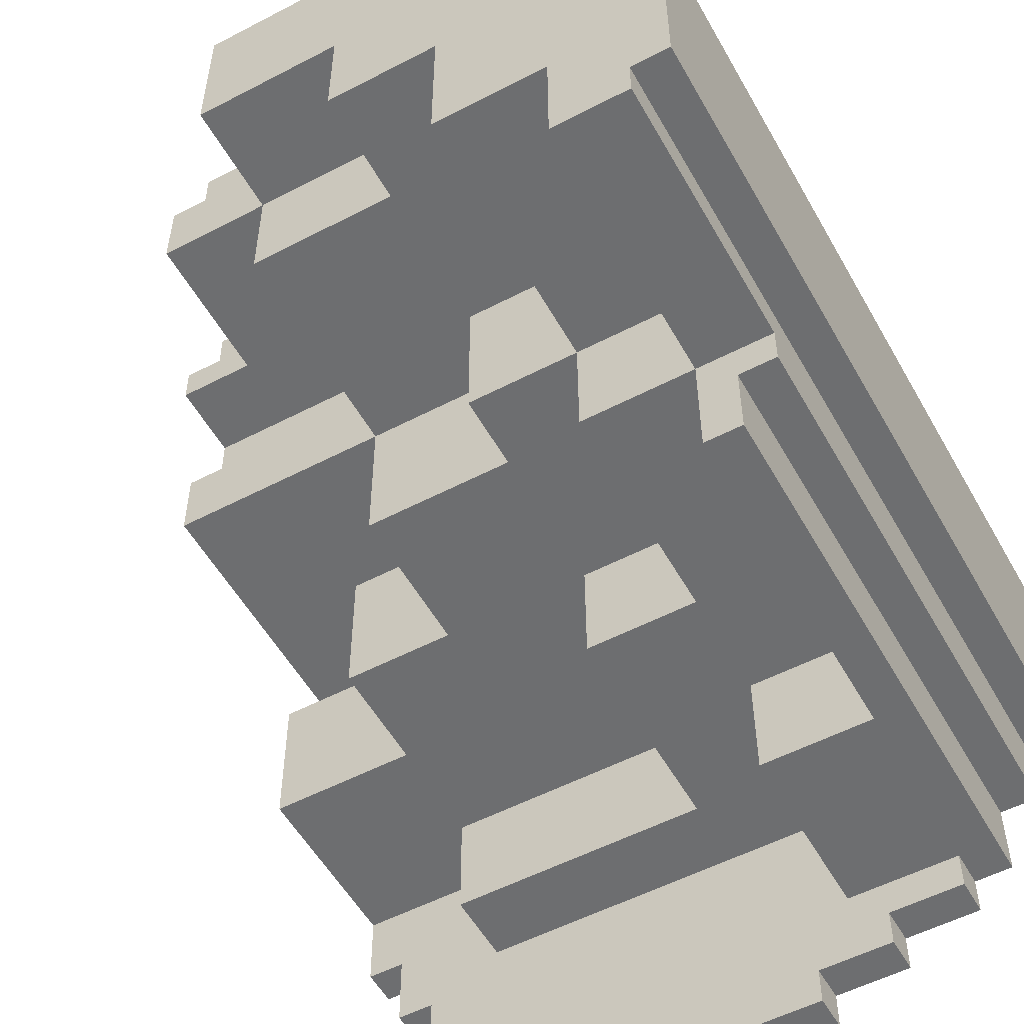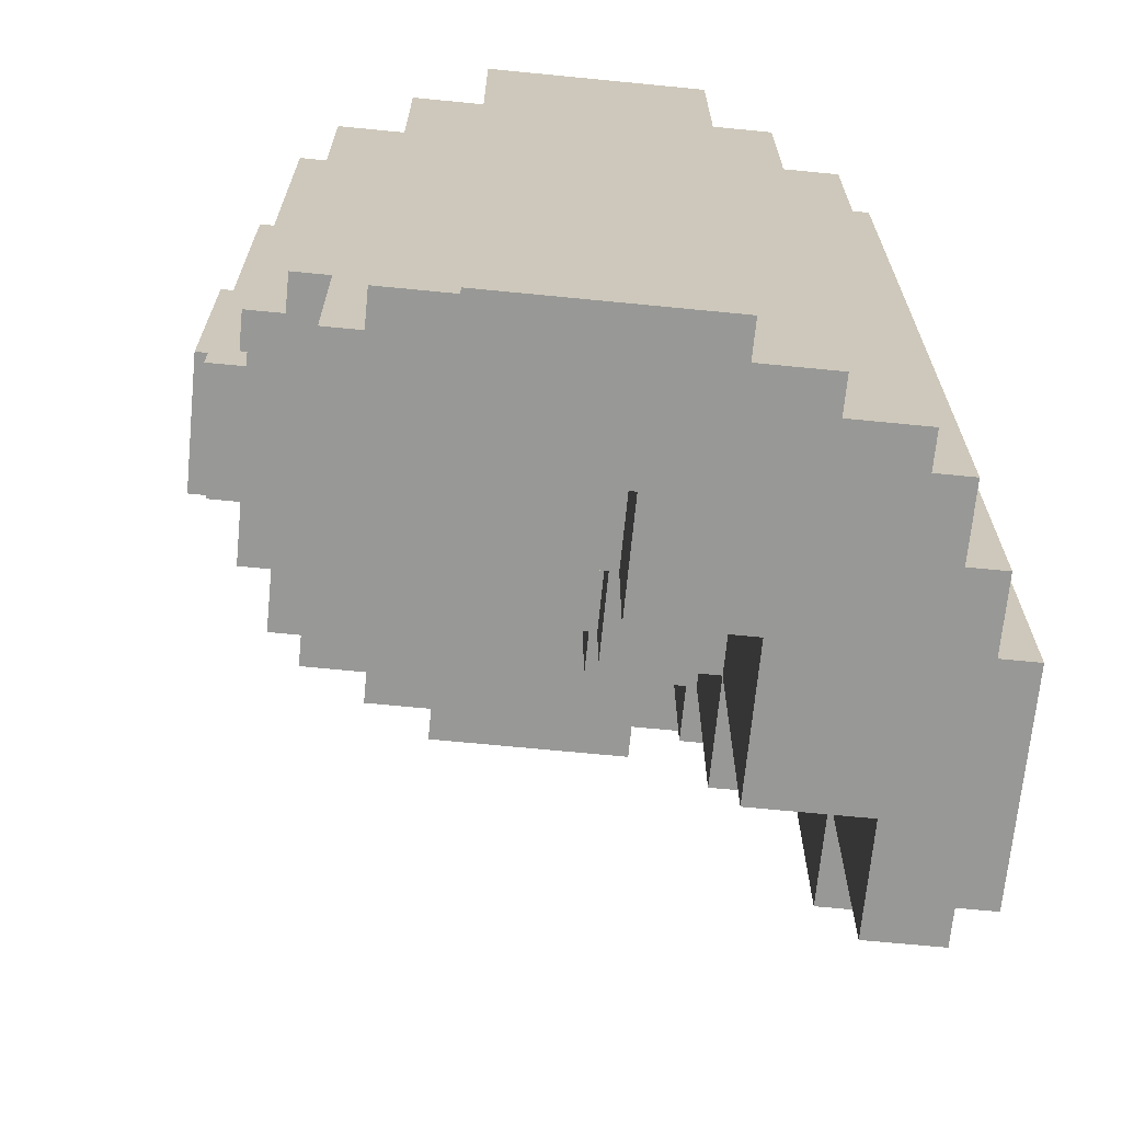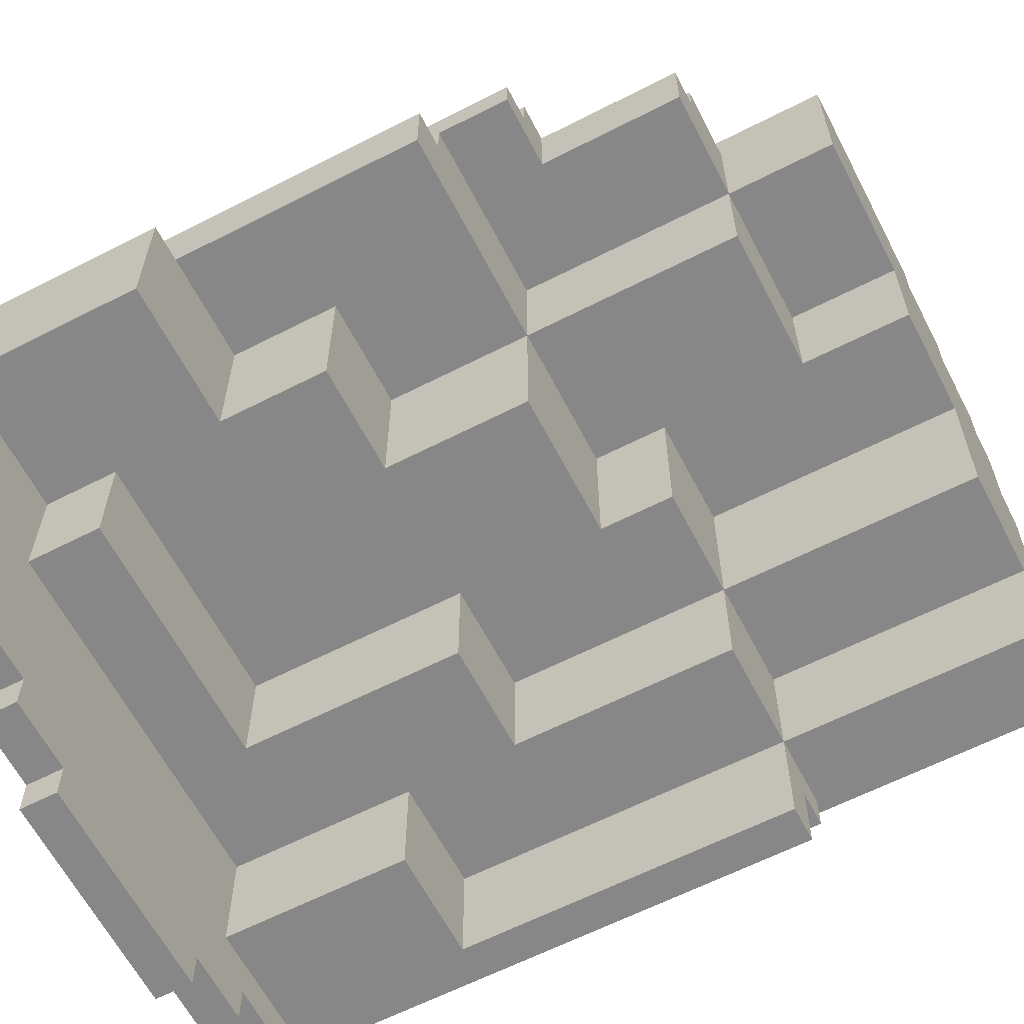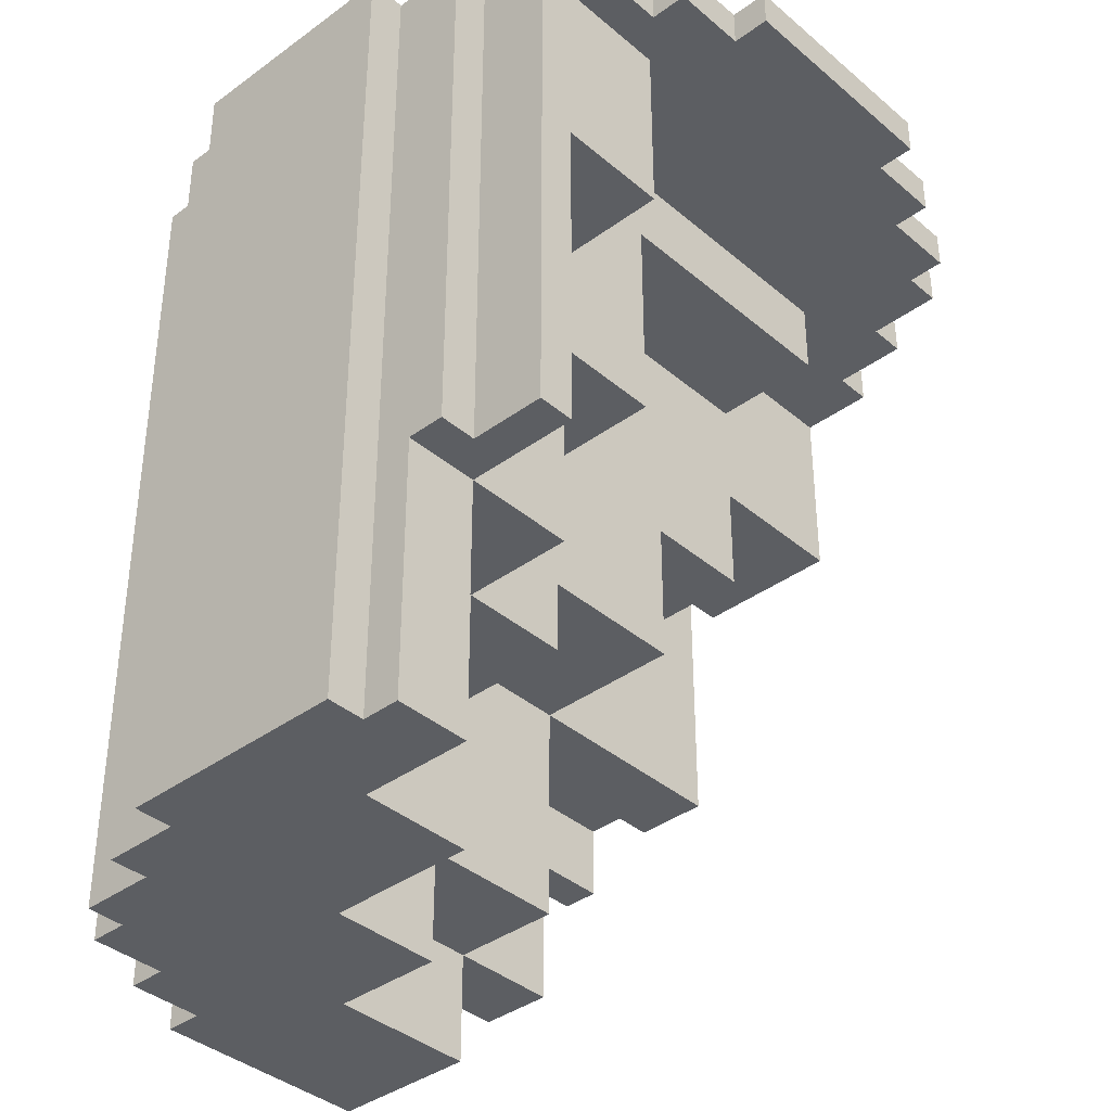
<metadata>
{"format":"obj","ext":"obj","renderer":"f3d","projection":"perspective","resolution":1024,"background":"white","views":[{"elev":-54.3,"azim":-151.0,"up":"+Y"},{"elev":-68.5,"azim":174.4,"up":"+Z"},{"elev":-62.6,"azim":117.4,"up":"+Y"},{"elev":-38.0,"azim":-47.1,"up":"+Z"}]}
</metadata>
<code>
o
v -1 -0.3 3.9
v -1 -0.3 3.8
v -1 -0.3 1.7
v -1 0.3 3.9
v -1 0.3 3.8
v -1 0.3 1.7
v -0.9 -0.5 3.9
v -0.9 -0.5 3.8
v -0.9 -0.5 2.4
v -0.9 -0.4 2.4
v -0.9 -0.4 1.7
v -0.9 -0.3 3.9
v -0.9 -0.3 3.8
v -0.9 -0.3 1.7
v -0.9 0.3 3.9
v -0.9 0.3 3.8
v -0.9 0.3 1.7
v -0.9 0.5 3.9
v -0.9 0.5 3.8
v -0.9 0.5 1.7
v -0.8 -0.7 3.9
v -0.8 -0.7 3.8
v -0.8 -0.7 2.4
v -0.8 -0.5 3.9
v -0.8 -0.5 3.8
v -0.8 -0.5 2.4
v -0.8 0.5 3.9
v -0.8 0.5 3.8
v -0.8 0.5 1.7
v -0.8 0.7 3.9
v -0.8 0.7 3.8
v -0.8 0.7 1.7
v -0.7 -0.8 3.9
v -0.7 -0.8 3.8
v -0.7 -0.7 3.9
v -0.7 -0.7 3.8
v -0.7 0.7 3.9
v -0.7 0.7 3.8
v -0.7 0.7 1.7
v -0.7 0.8 3.9
v -0.7 0.8 3.8
v -0.7 0.8 1.7
v -0.5 -0.9 3.9
v -0.5 -0.9 3.8
v -0.5 -0.8 3.9
v -0.5 -0.8 3.8
v -0.5 0.8 3.9
v -0.5 0.8 3.8
v -0.5 0.8 1.7
v -0.5 0.9 3.9
v -0.5 0.9 3.8
v -0.5 0.9 1.7
v -0.3 -1 3.9
v -0.3 -1 3.8
v -0.3 -0.9 3.9
v -0.3 -0.9 3.8
v -0.3 0.9 3.9
v -0.3 0.9 3.8
v -0.3 0.9 1.7
v -0.3 1 3.9
v -0.3 1 3.8
v -0.3 1 1.7
v -0.7 -0.7 3.3
v -0.7 -0.7 2.4
v -0.7 -0.4 3.3
v -0.7 -0.4 2.4
v -0.7 -0.4 1.7
v -0.7 -0.1 2.4
v -0.7 -0.1 1.7
v -0.4 -0.7 3.8
v -0.4 -0.7 3.3
v -0.4 -0.4 3.8
v -0.4 -0.4 3.3
v -0.4 -0.4 3
v -0.4 -0.4 2.4
v -0.4 -0.1 3
v -0.4 -0.1 2.4
v -0.4 -0.1 1.7
v -0.4 0.3 2.4
v -0.4 0.3 1.7
v -0.1 -0.4 3.6
v -0.1 -0.4 3
v -0.1 -0.1 3.6
v -0.1 -0.1 3
v -0.1 -0.1 2.6
v -0.1 -0.1 2.4
v -0.1 0.3 2.6
v -0.1 0.3 2.4
v -0.1 0.3 2
v -0.1 0.3 1.7
v -0.1 0.6 2
v -0.1 0.6 1.7
v 0.3 -1 3.9
v 0.3 -1 3.8
v 0.3 -0.9 3.9
v 0.3 -0.9 3.8
v 0.3 -0.1 3
v 0.3 -0.1 2.6
v 0.3 0.3 3
v 0.3 0.3 2.6
v 0.3 0.3 2
v 0.3 0.6 2.6
v 0.3 0.6 2
v 0.3 0.6 1.7
v 0.3 0.9 3.9
v 0.3 0.9 3.8
v 0.3 0.9 2
v 0.3 1 3.9
v 0.3 1 3.8
v 0.3 1 1.7
v 0.5 -0.9 3.9
v 0.5 -0.9 3.8
v 0.5 -0.8 3.9
v 0.5 -0.8 3.8
v 0.5 0.8 3.9
v 0.5 0.8 3.8
v 0.5 0.8 2
v 0.5 0.9 3.9
v 0.5 0.9 3.8
v 0.5 0.9 2
v 0.6 -0.4 3.8
v 0.6 -0.4 3.6
v 0.6 -0.1 3.8
v 0.6 -0.1 3.6
v 0.6 -0.1 3.3
v 0.6 -0.1 3
v 0.6 0.3 3.3
v 0.6 0.3 3
v 0.6 0.6 2.4
v 0.6 0.6 2
v 0.6 0.8 2.4
v 0.6 0.8 2
v 0.7 -0.8 3.9
v 0.7 -0.8 3.8
v 0.7 -0.7 3.9
v 0.7 -0.7 3.8
v 0.7 0.7 3.9
v 0.7 0.7 3.8
v 0.7 0.7 2.4
v 0.7 0.8 3.9
v 0.7 0.8 3.8
v 0.7 0.8 2.4
v 0.8 -0.7 3.9
v 0.8 -0.7 3.8
v 0.8 -0.5 3.9
v 0.8 -0.5 3.8
v 0.8 0.5 3.9
v 0.8 0.5 3.8
v 0.8 0.5 2.6
v 0.8 0.6 2.6
v 0.8 0.6 2.4
v 0.8 0.7 3.9
v 0.8 0.7 3.8
v 0.8 0.7 2.4
v 0.9 -0.5 3.9
v 0.9 -0.5 3.8
v 0.9 -0.3 3.9
v 0.9 -0.3 3.8
v 0.9 0.3 3.9
v 0.9 0.3 3.8
v 0.9 0.3 3.3
v 0.9 0.3 2.6
v 0.9 0.5 3.9
v 0.9 0.5 3.8
v 0.9 0.5 2.6
v 1 -0.3 3.9
v 1 -0.3 3.8
v 1 -0.1 3.8
v 1 -0.1 3.3
v 1 0.3 3.9
v 1 0.3 3.8
v 1 0.3 3.3
v -1 -0.3 3.9
v -1 0.3 3.9
v -0.9 -0.5 3.9
v -0.9 -0.3 3.9
v -0.9 0.3 3.9
v -0.9 0.5 3.9
v -0.8 -0.7 3.9
v -0.8 -0.5 3.9
v -0.8 0.5 3.9
v -0.8 0.7 3.9
v -0.7 -0.8 3.9
v -0.7 -0.7 3.9
v -0.7 0.7 3.9
v -0.7 0.8 3.9
v -0.5 -0.9 3.9
v -0.5 -0.8 3.9
v -0.5 0.8 3.9
v -0.5 0.9 3.9
v -0.3 -1 3.9
v -0.3 -0.9 3.9
v -0.3 0.9 3.9
v -0.3 1 3.9
v 0.3 -1 3.9
v 0.3 -0.9 3.9
v 0.3 0.9 3.9
v 0.3 1 3.9
v 0.5 -0.9 3.9
v 0.5 -0.8 3.9
v 0.5 0.8 3.9
v 0.5 0.9 3.9
v 0.7 -0.8 3.9
v 0.7 -0.7 3.9
v 0.7 0.7 3.9
v 0.7 0.8 3.9
v 0.8 -0.7 3.9
v 0.8 -0.5 3.9
v 0.8 0.5 3.9
v 0.8 0.7 3.9
v 0.9 -0.5 3.9
v 0.9 -0.3 3.9
v 0.9 0.3 3.9
v 0.9 0.5 3.9
v 1 -0.3 3.9
v 1 0.3 3.9
v -0.7 -0.8 3.8
v -0.7 -0.7 3.8
v -0.5 -0.9 3.8
v -0.5 -0.8 3.8
v -0.4 -0.7 3.8
v -0.4 -0.4 3.8
v -0.3 -1 3.8
v -0.3 -0.9 3.8
v 0.3 -1 3.8
v 0.3 -0.9 3.8
v 0.5 -0.9 3.8
v 0.5 -0.8 3.8
v 0.6 -0.4 3.8
v 0.6 -0.1 3.8
v 0.7 -0.8 3.8
v 0.7 -0.7 3.8
v 0.8 -0.7 3.8
v 0.8 -0.5 3.8
v 0.9 -0.5 3.8
v 0.9 -0.3 3.8
v 1 -0.3 3.8
v 1 -0.1 3.8
v -0.1 -0.4 3.6
v -0.1 -0.1 3.6
v 0.6 -0.4 3.6
v 0.6 -0.1 3.6
v -0.7 -0.7 3.3
v -0.7 -0.4 3.3
v -0.4 -0.7 3.3
v -0.4 -0.4 3.3
v 0.6 -0.1 3.3
v 0.6 0.3 3.3
v 0.9 0.3 3.3
v 1 -0.1 3.3
v 1 0.3 3.3
v -0.4 -0.4 3
v -0.4 -0.1 3
v -0.1 -0.4 3
v -0.1 -0.1 3
v 0.3 -0.1 3
v 0.3 0.3 3
v 0.6 -0.1 3
v 0.6 0.3 3
v -0.1 -0.1 2.6
v -0.1 0.3 2.6
v 0.3 -0.1 2.6
v 0.3 0.3 2.6
v 0.3 0.6 2.6
v 0.8 0.5 2.6
v 0.8 0.6 2.6
v 0.9 0.3 2.6
v 0.9 0.5 2.6
v -0.9 -0.5 2.4
v -0.9 -0.4 2.4
v -0.8 -0.7 2.4
v -0.8 -0.5 2.4
v -0.7 -0.7 2.4
v -0.7 -0.4 2.4
v -0.7 -0.1 2.4
v -0.4 -0.4 2.4
v -0.4 -0.1 2.4
v -0.4 0.3 2.4
v -0.1 -0.1 2.4
v -0.1 0.3 2.4
v 0.6 0.6 2.4
v 0.6 0.8 2.4
v 0.7 0.7 2.4
v 0.7 0.8 2.4
v 0.8 0.6 2.4
v 0.8 0.7 2.4
v -0.1 0.3 2
v -0.1 0.6 2
v 0.3 0.3 2
v 0.3 0.6 2
v 0.3 0.9 2
v 0.5 0.8 2
v 0.5 0.9 2
v 0.6 0.6 2
v 0.6 0.8 2
v -1 -0.3 1.7
v -1 0.3 1.7
v -0.9 -0.4 1.7
v -0.9 -0.3 1.7
v -0.9 0.3 1.7
v -0.9 0.5 1.7
v -0.8 0.5 1.7
v -0.8 0.7 1.7
v -0.7 -0.4 1.7
v -0.7 -0.1 1.7
v -0.7 0.7 1.7
v -0.7 0.8 1.7
v -0.5 0.8 1.7
v -0.5 0.9 1.7
v -0.4 -0.1 1.7
v -0.4 0.3 1.7
v -0.3 0.9 1.7
v -0.3 1 1.7
v -0.1 0.3 1.7
v -0.1 0.6 1.7
v 0.3 0.6 1.7
v 0.3 1 1.7
v -0.3 -1 3.9
v 0.3 -1 3.9
v -0.3 -1 3.8
v 0.3 -1 3.8
v -0.5 -0.9 3.9
v -0.3 -0.9 3.9
v 0.3 -0.9 3.9
v 0.5 -0.9 3.9
v -0.5 -0.9 3.8
v -0.3 -0.9 3.8
v 0.3 -0.9 3.8
v 0.5 -0.9 3.8
v -0.7 -0.8 3.9
v -0.5 -0.8 3.9
v 0.5 -0.8 3.9
v 0.7 -0.8 3.9
v -0.7 -0.8 3.8
v -0.5 -0.8 3.8
v 0.5 -0.8 3.8
v 0.7 -0.8 3.8
v -0.8 -0.7 3.9
v -0.7 -0.7 3.9
v 0.7 -0.7 3.9
v 0.8 -0.7 3.9
v -0.8 -0.7 3.8
v -0.7 -0.7 3.8
v -0.4 -0.7 3.8
v 0.7 -0.7 3.8
v 0.8 -0.7 3.8
v -0.7 -0.7 3.3
v -0.4 -0.7 3.3
v -0.8 -0.7 2.4
v -0.7 -0.7 2.4
v -0.9 -0.5 3.9
v -0.8 -0.5 3.9
v 0.8 -0.5 3.9
v 0.9 -0.5 3.9
v -0.9 -0.5 3.8
v -0.8 -0.5 3.8
v 0.8 -0.5 3.8
v 0.9 -0.5 3.8
v -0.9 -0.5 2.4
v -0.8 -0.5 2.4
v -0.4 -0.4 3.8
v 0.6 -0.4 3.8
v -0.1 -0.4 3.6
v 0.6 -0.4 3.6
v -0.7 -0.4 3.3
v -0.4 -0.4 3.3
v -0.4 -0.4 3
v -0.1 -0.4 3
v -0.9 -0.4 2.4
v -0.7 -0.4 2.4
v -0.4 -0.4 2.4
v -0.9 -0.4 1.7
v -0.7 -0.4 1.7
v -1 -0.3 3.9
v -0.9 -0.3 3.9
v 0.9 -0.3 3.9
v 1 -0.3 3.9
v -1 -0.3 3.8
v -0.9 -0.3 3.8
v 0.9 -0.3 3.8
v 1 -0.3 3.8
v -1 -0.3 1.7
v -0.9 -0.3 1.7
v 0.6 -0.1 3.8
v 1 -0.1 3.8
v -0.1 -0.1 3.6
v 0.6 -0.1 3.6
v 0.6 -0.1 3.3
v 1 -0.1 3.3
v -0.4 -0.1 3
v -0.1 -0.1 3
v 0.3 -0.1 3
v 0.6 -0.1 3
v -0.1 -0.1 2.6
v 0.3 -0.1 2.6
v -0.7 -0.1 2.4
v -0.4 -0.1 2.4
v -0.1 -0.1 2.4
v -0.7 -0.1 1.7
v -0.4 -0.1 1.7
v 0.6 0.3 3.3
v 0.9 0.3 3.3
v 0.3 0.3 3
v 0.6 0.3 3
v -0.1 0.3 2.6
v 0.3 0.3 2.6
v 0.9 0.3 2.6
v -0.4 0.3 2.4
v -0.1 0.3 2.4
v -0.1 0.3 2
v 0.3 0.3 2
v -0.4 0.3 1.7
v -0.1 0.3 1.7
v 0.3 0.6 2.6
v 0.8 0.6 2.6
v 0.6 0.6 2.4
v 0.8 0.6 2.4
v -0.1 0.6 2
v 0.3 0.6 2
v 0.6 0.6 2
v -0.1 0.6 1.7
v 0.3 0.6 1.7
v -1 0.3 3.9
v -0.9 0.3 3.9
v 0.9 0.3 3.9
v 1 0.3 3.9
v -1 0.3 3.8
v -0.9 0.3 3.8
v 0.9 0.3 3.8
v 1 0.3 3.8
v 0.9 0.3 3.3
v 1 0.3 3.3
v -1 0.3 1.7
v -0.9 0.3 1.7
v -0.9 0.5 3.9
v -0.8 0.5 3.9
v 0.8 0.5 3.9
v 0.9 0.5 3.9
v -0.9 0.5 3.8
v -0.8 0.5 3.8
v 0.8 0.5 3.8
v 0.9 0.5 3.8
v 0.8 0.5 2.6
v 0.9 0.5 2.6
v -0.9 0.5 1.7
v -0.8 0.5 1.7
v -0.8 0.7 3.9
v -0.7 0.7 3.9
v 0.7 0.7 3.9
v 0.8 0.7 3.9
v -0.8 0.7 3.8
v -0.7 0.7 3.8
v 0.7 0.7 3.8
v 0.8 0.7 3.8
v 0.7 0.7 2.4
v 0.8 0.7 2.4
v -0.8 0.7 1.7
v -0.7 0.7 1.7
v -0.7 0.8 3.9
v -0.5 0.8 3.9
v 0.5 0.8 3.9
v 0.7 0.8 3.9
v -0.7 0.8 3.8
v -0.5 0.8 3.8
v 0.5 0.8 3.8
v 0.7 0.8 3.8
v 0.6 0.8 2.4
v 0.7 0.8 2.4
v 0.5 0.8 2
v 0.6 0.8 2
v -0.7 0.8 1.7
v -0.5 0.8 1.7
v -0.5 0.9 3.9
v -0.3 0.9 3.9
v 0.3 0.9 3.9
v 0.5 0.9 3.9
v -0.5 0.9 3.8
v -0.3 0.9 3.8
v 0.3 0.9 3.8
v 0.5 0.9 3.8
v 0.3 0.9 2
v 0.5 0.9 2
v -0.5 0.9 1.7
v -0.3 0.9 1.7
v -0.3 1 3.9
v 0.3 1 3.9
v -0.3 1 3.8
v 0.3 1 3.8
v -0.3 1 1.7
v 0.3 1 1.7
f 4 2 1
f 5 3 2
f 5 2 4
f 6 3 5
f 10 9 8
f 12 8 7
f 13 11 10
f 13 8 12
f 13 10 8
f 14 11 13
f 18 16 15
f 19 17 16
f 19 16 18
f 20 17 19
f 24 22 21
f 25 23 22
f 25 22 24
f 26 23 25
f 30 28 27
f 31 29 28
f 31 28 30
f 32 29 31
f 35 34 33
f 36 34 35
f 40 38 37
f 41 39 38
f 41 38 40
f 42 39 41
f 45 44 43
f 46 44 45
f 50 48 47
f 51 49 48
f 51 48 50
f 52 49 51
f 55 54 53
f 56 54 55
f 60 58 57
f 61 59 58
f 61 58 60
f 62 59 61
f 63 64 65
f 65 64 66
f 66 67 68
f 68 67 69
f 70 71 72
f 72 71 73
f 74 75 76
f 76 75 77
f 77 78 79
f 79 78 80
f 81 82 83
f 83 82 84
f 85 86 87
f 87 86 88
f 89 90 91
f 91 90 92
f 93 94 95
f 95 94 96
f 97 98 99
f 99 98 100
f 100 101 102
f 102 101 103
f 103 104 107
f 105 106 108
f 106 107 109
f 108 106 109
f 107 104 110
f 109 107 110
f 111 112 113
f 113 112 114
f 115 116 118
f 116 117 119
f 118 116 119
f 119 117 120
f 121 122 123
f 123 122 124
f 125 126 127
f 127 126 128
f 129 130 131
f 131 130 132
f 133 134 135
f 135 134 136
f 137 138 140
f 138 139 141
f 140 138 141
f 141 139 142
f 143 144 145
f 145 144 146
f 148 149 150
f 147 148 152
f 150 151 153
f 152 148 153
f 148 150 153
f 153 151 154
f 155 156 157
f 157 156 158
f 159 160 163
f 161 162 164
f 163 160 164
f 160 161 164
f 164 162 165
f 166 167 168
f 166 168 170
f 168 169 171
f 170 168 171
f 171 169 172
f 217 218 220
f 220 218 221
f 219 220 221
f 219 221 224
f 221 222 224
f 223 224 225
f 224 222 226
f 225 224 226
f 226 222 227
f 227 222 228
f 228 222 229
f 228 229 231
f 229 230 231
f 231 230 232
f 232 230 233
f 233 230 234
f 234 230 235
f 235 230 236
f 236 230 237
f 237 230 238
f 239 240 241
f 241 240 242
f 243 244 245
f 245 244 246
f 247 248 249
f 247 249 250
f 250 249 251
f 252 253 254
f 254 253 255
f 256 257 258
f 258 257 259
f 260 261 262
f 262 261 263
f 263 264 265
f 265 264 266
f 263 265 267
f 267 265 268
f 269 270 272
f 271 272 273
f 272 270 274
f 273 272 274
f 274 275 276
f 276 275 277
f 277 278 279
f 279 278 280
f 281 282 283
f 283 282 284
f 281 283 285
f 285 283 286
f 287 288 289
f 289 288 290
f 290 291 292
f 292 291 293
f 290 292 294
f 294 292 295
f 296 297 299
f 299 297 300
f 298 299 302
f 300 301 302
f 299 300 302
f 298 302 304
f 302 303 304
f 304 303 305
f 305 303 306
f 306 307 308
f 305 306 308
f 305 308 310
f 308 309 310
f 310 309 311
f 311 309 312
f 311 312 314
f 312 313 314
f 314 313 315
f 315 313 316
f 316 313 317
f 320 319 318
f 321 319 320
f 326 323 322
f 327 323 326
f 328 325 324
f 329 325 328
f 334 331 330
f 335 331 334
f 336 333 332
f 337 333 336
f 342 339 338
f 343 339 342
f 345 341 340
f 346 341 345
f 347 344 343
f 347 343 342
f 348 344 347
f 349 347 342
f 350 347 349
f 355 352 351
f 356 352 355
f 357 354 353
f 358 354 357
f 359 356 355
f 360 356 359
f 363 362 361
f 364 362 363
f 366 363 361
f 367 363 366
f 367 366 365
f 368 363 367
f 370 367 365
f 371 367 370
f 372 370 369
f 373 370 372
f 378 375 374
f 379 375 378
f 380 377 376
f 381 377 380
f 382 379 378
f 383 379 382
f 387 385 384
f 388 385 387
f 388 387 386
f 389 385 388
f 391 388 386
f 392 388 391
f 393 388 392
f 394 391 390
f 394 392 391
f 395 392 394
f 397 394 390
f 398 394 397
f 399 397 396
f 400 397 399
f 404 402 401
f 406 404 403
f 407 402 404
f 407 404 406
f 409 406 405
f 410 406 409
f 410 409 408
f 411 406 410
f 412 410 408
f 413 410 412
f 416 415 414
f 417 415 416
f 419 416 414
f 420 416 419
f 421 419 418
f 422 419 421
f 423 424 427
f 427 424 428
f 425 426 429
f 429 426 430
f 429 430 431
f 431 430 432
f 427 428 433
f 433 428 434
f 435 436 439
f 439 436 440
f 437 438 441
f 441 438 442
f 441 442 443
f 443 442 444
f 439 440 445
f 445 440 446
f 447 448 451
f 451 448 452
f 449 450 453
f 453 450 454
f 453 454 455
f 455 454 456
f 451 452 457
f 457 452 458
f 459 460 463
f 463 460 464
f 461 462 465
f 465 462 466
f 465 466 467
f 467 466 468
f 465 467 469
f 469 467 470
f 463 464 471
f 471 464 472
f 473 474 477
f 477 474 478
f 475 476 479
f 479 476 480
f 479 480 481
f 481 480 482
f 477 478 483
f 483 478 484
f 485 486 487
f 487 486 488
f 487 488 489
f 489 488 490

</code>
